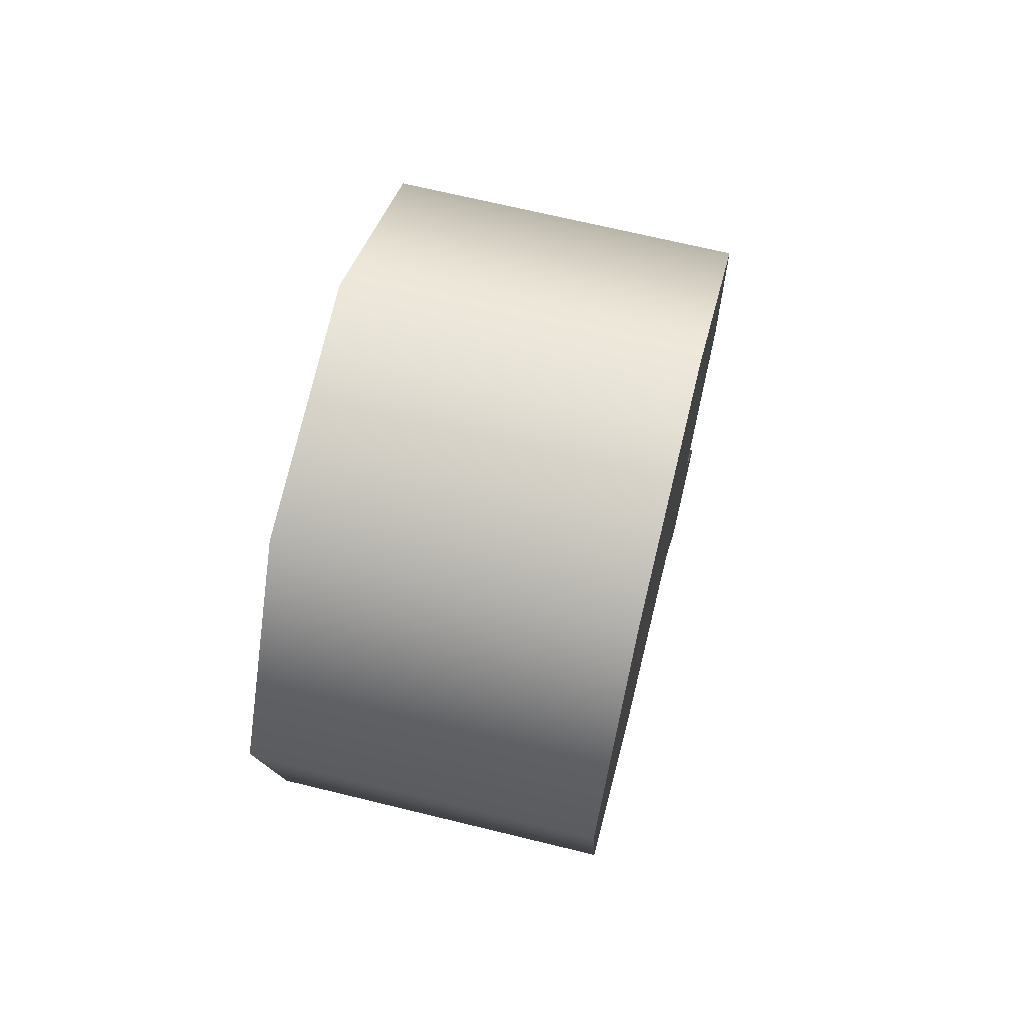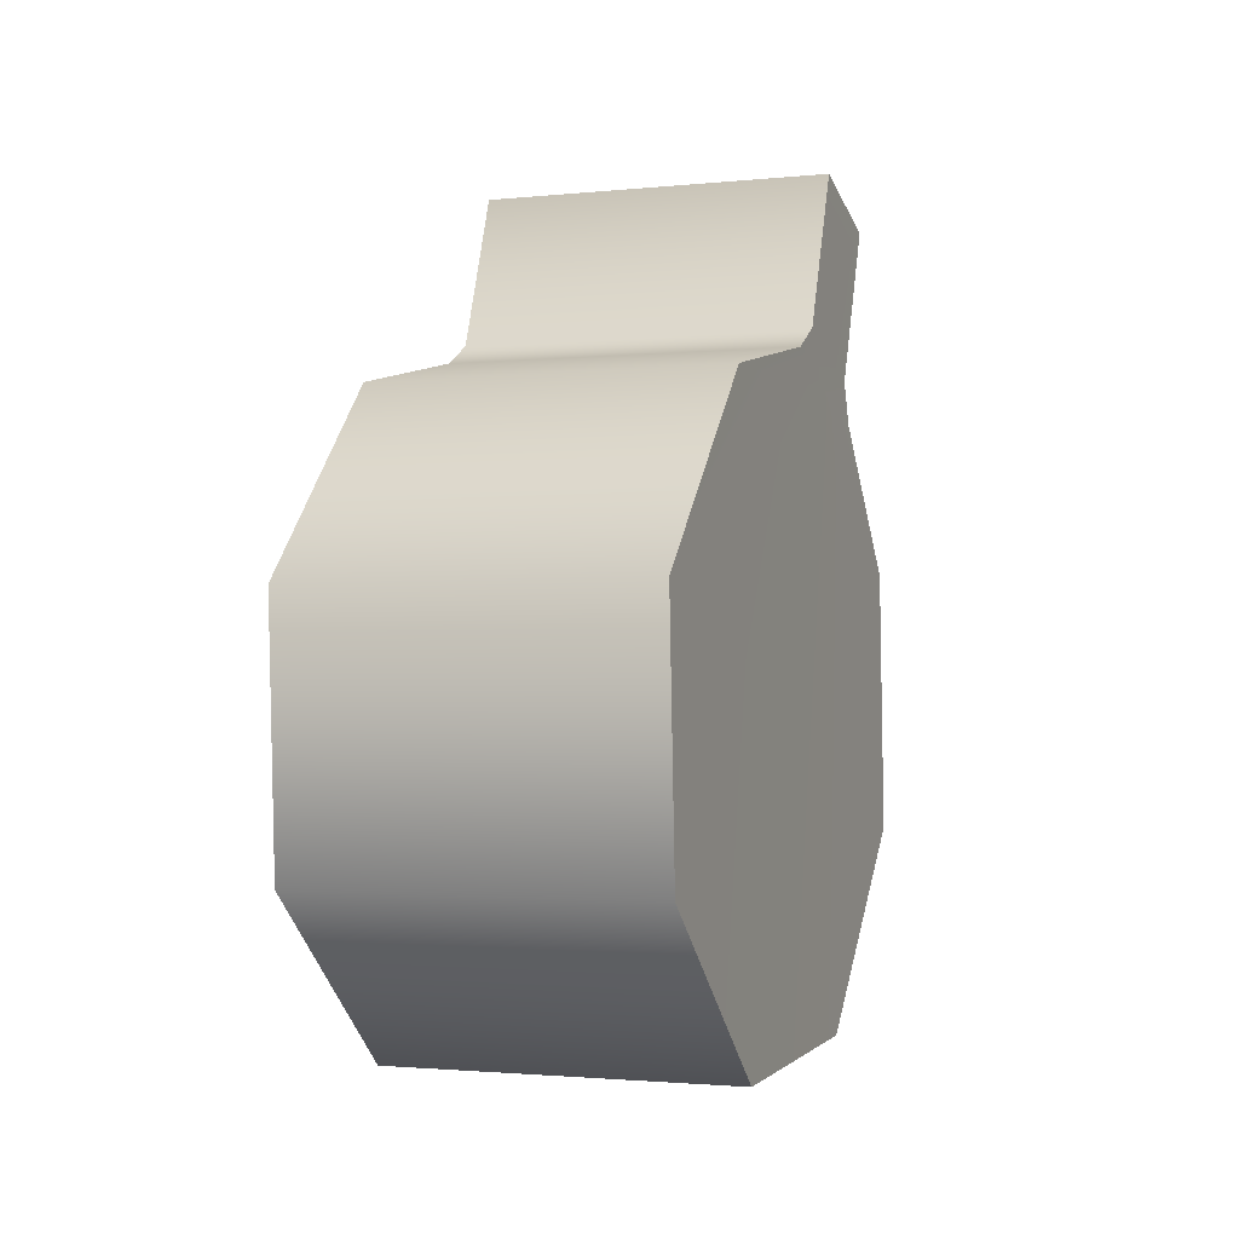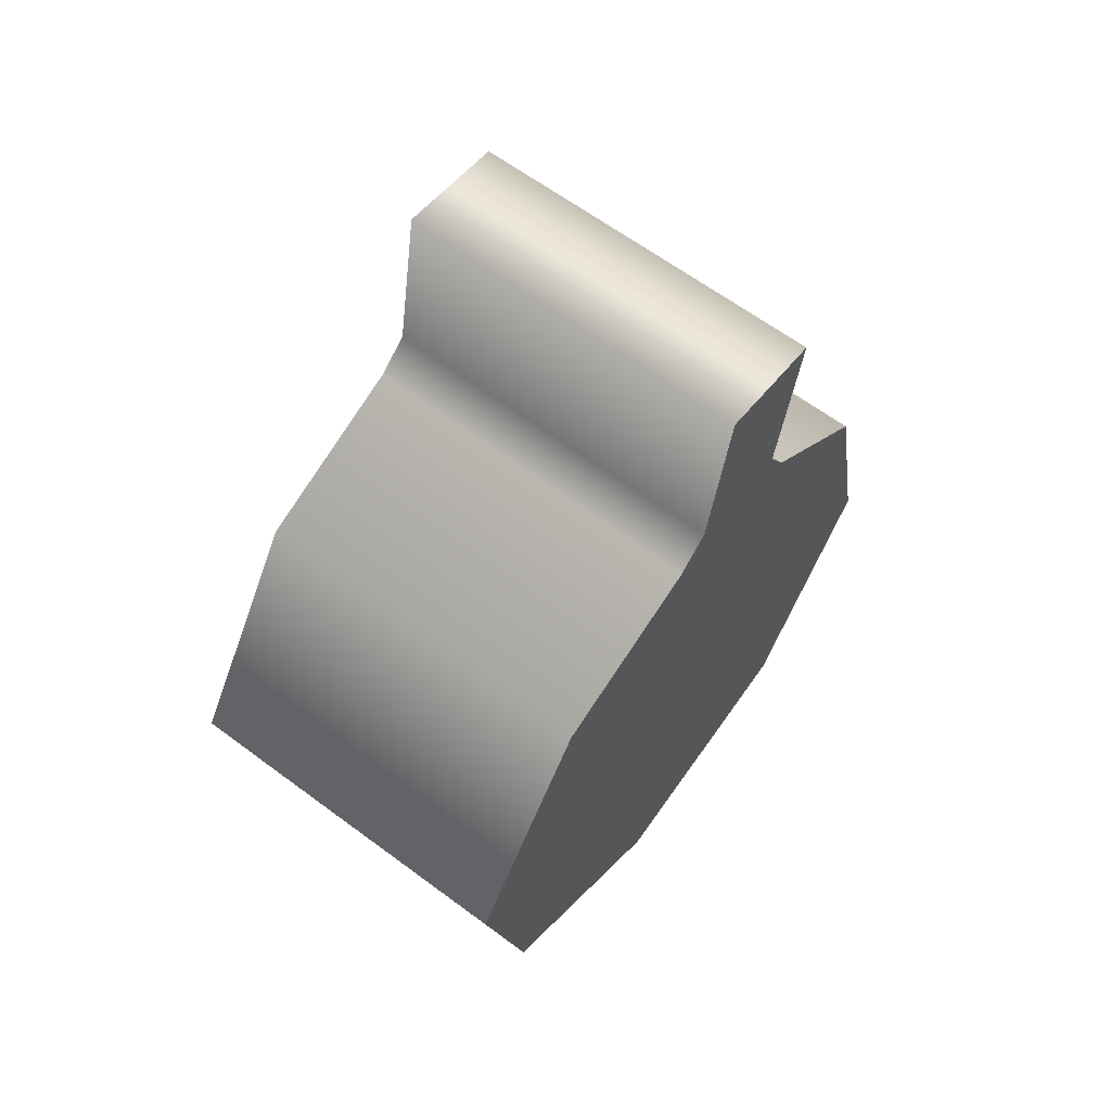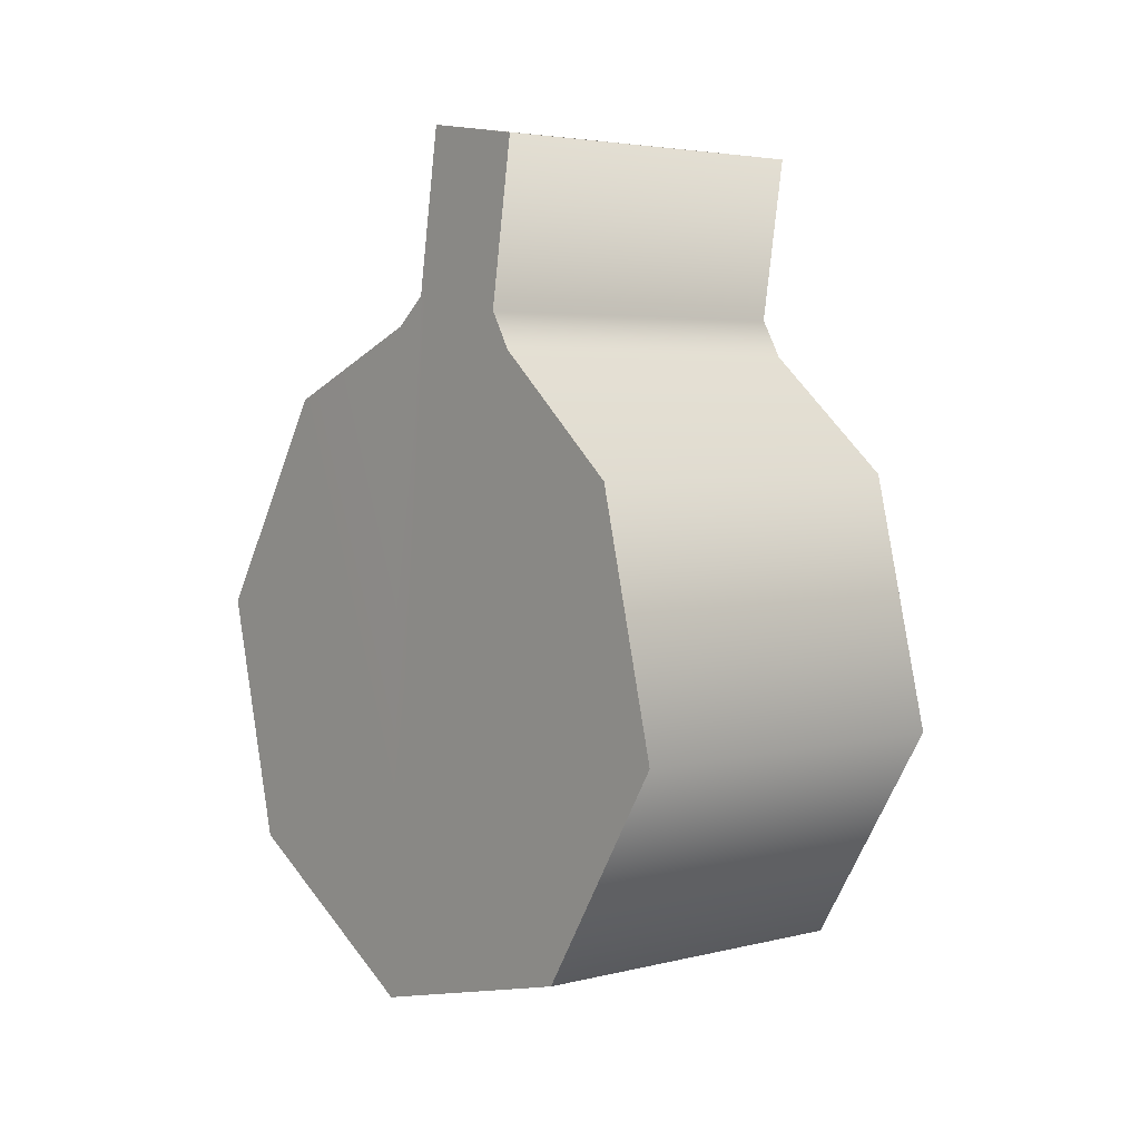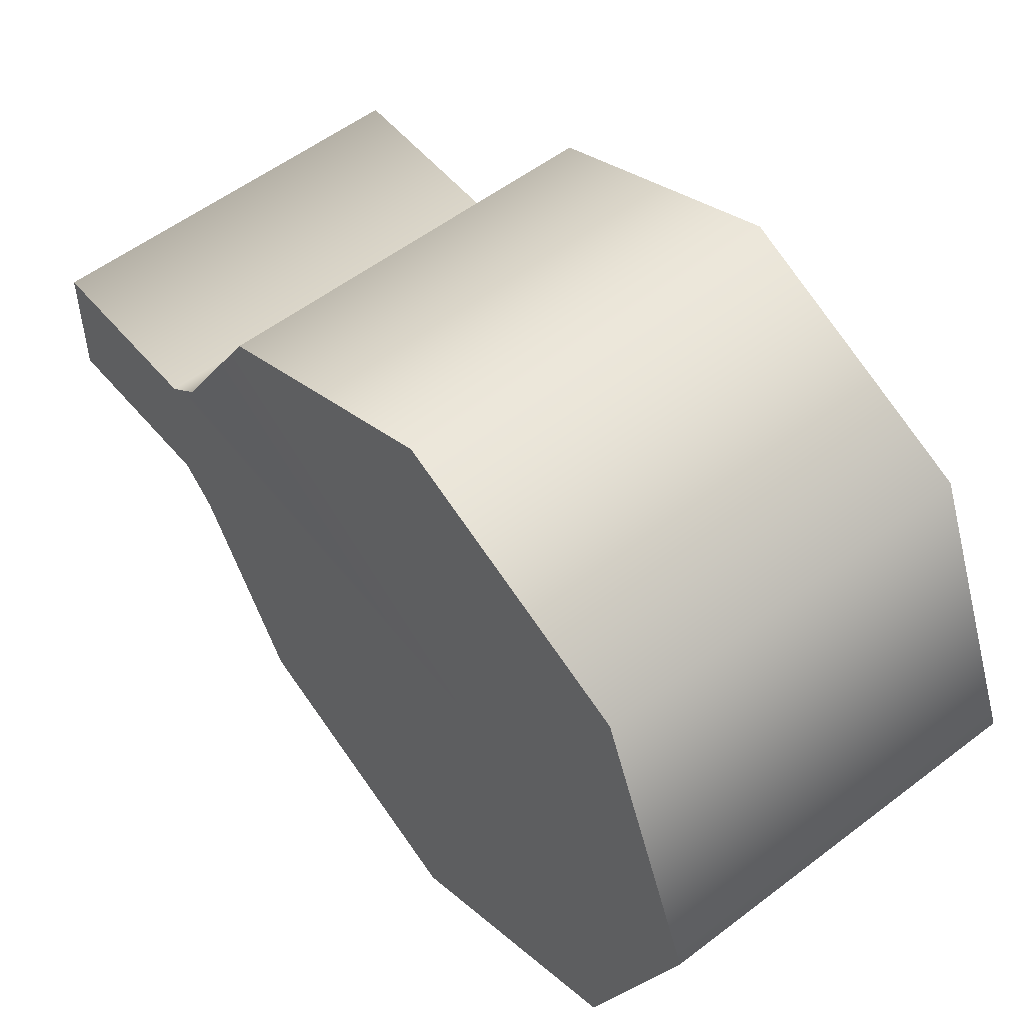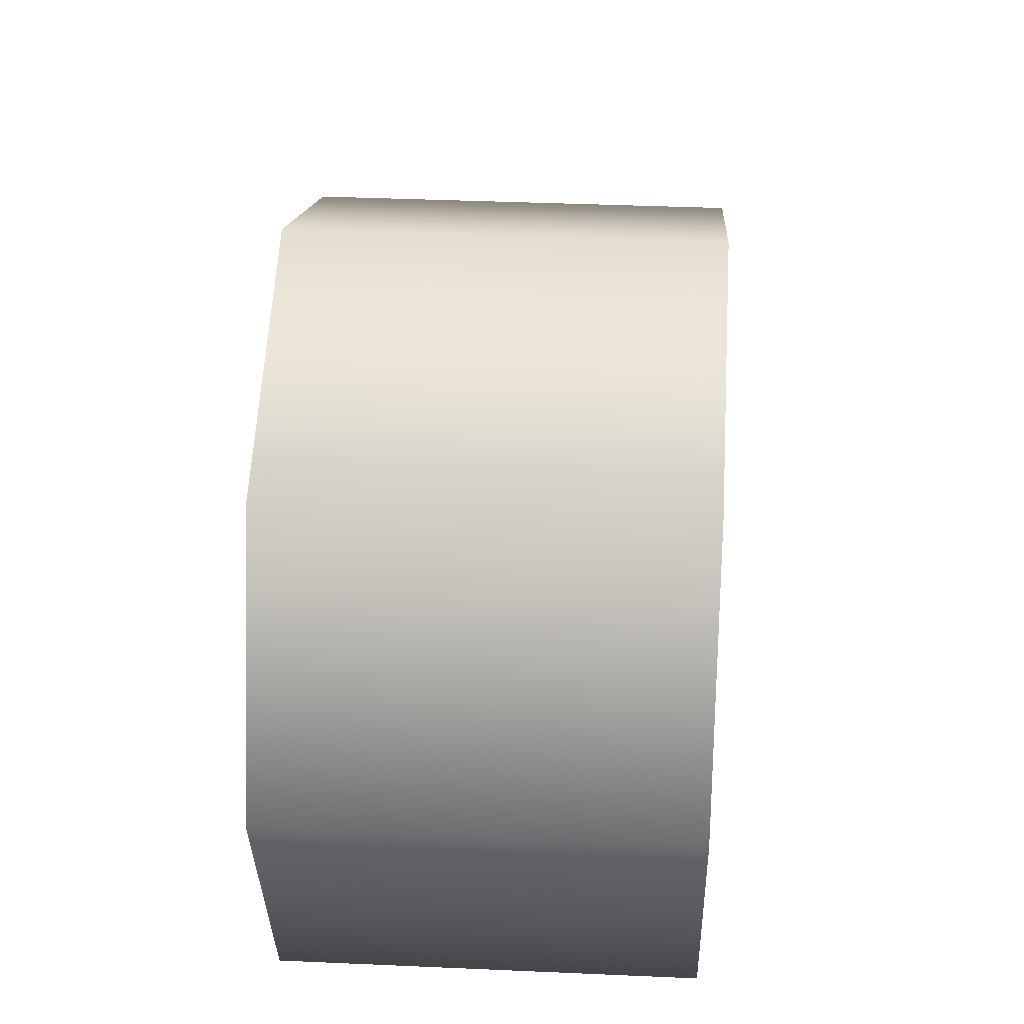
<metadata>
{"format":"obj","ext":"obj","renderer":"f3d","projection":"perspective","resolution":1024,"background":"white","views":[{"elev":-79.5,"azim":168.3,"up":"+Z"},{"elev":-22.6,"azim":-160.2,"up":"+Z"},{"elev":51.0,"azim":-143.7,"up":"+Z"},{"elev":15.4,"azim":140.6,"up":"+Z"},{"elev":54.0,"azim":133.4,"up":"+Y"},{"elev":35.6,"azim":176.1,"up":"+Y"}]}
</metadata>
<code>
v -4.404 -1.25 0.6445
v -3.936 1.25 -2.907
v -4.404 1.25 0.6445
v -4.404 -1.25 0.6445
v -3.936 -1.25 -2.907
v -3.936 1.25 -2.907
v -3.936 -1.25 -2.907
v -3.812 -3e-06 -3.707
v -3.936 1.25 -2.907
v -3.812 -3e-06 -3.707
v -3.839 1.86 -3.647
v -3.936 1.25 -2.907
v -3.839 1.86 -3.647
v -3.812 -3e-06 -3.707
v -3.569 5.248 -5.692
v -3.812 -3e-06 -3.707
v -2.896 7.421 -10.81
v -3.569 5.248 -5.692
v -2.223 5.248 -15.92
v -2.896 7.421 -10.81
v -3.812 -3e-06 -3.707
v -2.223 5.248 -15.92
v -3.812 -3e-06 -3.707
v -1.944 -3e-06 -18.04
v 3.273 -1.25 1.642
v -4.404 -1.25 0.6445
v 3.273 1.25 1.642
v -4.404 -1.25 0.6445
v -4.404 1.25 0.6445
v 3.273 1.25 1.642
v -4.404 1.25 0.6445
v -3.936 1.25 -2.907
v 3.273 1.25 1.642
v -3.936 1.25 -2.907
v 3.74 1.25 -1.908
v 3.273 1.25 1.642
v 3.74 1.25 -1.908
v -3.936 1.25 -2.907
v -3.839 1.86 -3.647
v 3.845 1.86 -2.622
v 3.74 1.25 -1.908
v -3.839 1.86 -3.647
v -3.839 1.86 -3.647
v -3.569 5.248 -5.692
v 3.845 1.86 -2.622
v -3.569 5.248 -5.692
v 4.142 5.248 -4.705
v 3.845 1.86 -2.622
v -3.569 5.248 -5.692
v -2.896 7.421 -10.81
v 4.142 5.248 -4.705
v -2.896 7.421 -10.81
v 4.815 7.421 -9.818
v 4.142 5.248 -4.705
v -2.896 7.421 -10.81
v -2.223 5.248 -15.92
v 4.815 7.421 -9.818
v -2.223 5.248 -15.92
v 5.488 5.248 -14.93
v 4.815 7.421 -9.818
v -2.223 5.248 -15.92
v -1.944 -3e-06 -18.04
v 5.488 5.248 -14.93
v -1.944 -3e-06 -18.04
v 5.767 -3e-06 -17.05
v 5.488 5.248 -14.93
v -3.812 -3e-06 -3.707
v -2.223 -5.248 -15.92
v -1.944 -3e-06 -18.04
v -3.812 -3e-06 -3.707
v -2.896 -7.421 -10.81
v -2.223 -5.248 -15.92
v -3.812 -3e-06 -3.707
v -3.569 -5.248 -5.692
v -2.896 -7.421 -10.81
v -3.569 -5.248 -5.692
v -3.812 -3e-06 -3.707
v -3.839 -1.86 -3.647
v -3.936 -1.25 -2.907
v -3.839 -1.86 -3.647
v -3.812 -3e-06 -3.707
v -4.404 -1.25 0.6445
v 3.273 -1.25 1.642
v -3.936 -1.25 -2.907
v 3.273 -1.25 1.642
v 3.74 -1.25 -1.908
v -3.936 -1.25 -2.907
v -3.936 -1.25 -2.907
v 3.74 -1.25 -1.908
v -3.839 -1.86 -3.647
v 3.74 -1.25 -1.908
v 3.845 -1.86 -2.622
v -3.839 -1.86 -3.647
v -3.839 -1.86 -3.647
v 3.845 -1.86 -2.622
v -3.569 -5.248 -5.692
v 3.845 -1.86 -2.622
v 4.142 -5.248 -4.705
v -3.569 -5.248 -5.692
v -3.569 -5.248 -5.692
v 4.142 -5.248 -4.705
v -2.896 -7.421 -10.81
v 4.142 -5.248 -4.705
v 4.815 -7.421 -9.818
v -2.896 -7.421 -10.81
v -2.896 -7.421 -10.81
v 4.815 -7.421 -9.818
v -2.223 -5.248 -15.92
v 4.815 -7.421 -9.818
v 5.488 -5.248 -14.93
v -2.223 -5.248 -15.92
v -1.944 -3e-06 -18.04
v -2.223 -5.248 -15.92
v 5.488 -5.248 -14.93
v 5.767 -3e-06 -17.05
v -1.944 -3e-06 -18.04
v 5.488 -5.248 -14.93
v 3.273 1.25 1.642
v 3.74 1.25 -1.908
v 3.273 -1.25 1.642
v 3.273 -1.25 1.642
v 3.74 1.25 -1.908
v 5.767 -3e-06 -17.05
v 3.74 1.25 -1.908
v 3.845 1.86 -2.622
v 5.767 -3e-06 -17.05
v 5.767 -3e-06 -17.05
v 3.845 1.86 -2.622
v 4.142 5.248 -4.705
v 4.815 7.421 -9.818
v 5.767 -3e-06 -17.05
v 4.142 5.248 -4.705
v 5.488 5.248 -14.93
v 5.767 -3e-06 -17.05
v 4.815 7.421 -9.818
v 3.273 -1.25 1.642
v 5.767 -3e-06 -17.05
v 3.74 -1.25 -1.908
v 5.767 -3e-06 -17.05
v 3.845 -1.86 -2.622
v 3.74 -1.25 -1.908
v 4.142 -5.248 -4.705
v 3.845 -1.86 -2.622
v 5.767 -3e-06 -17.05
v 4.142 -5.248 -4.705
v 5.767 -3e-06 -17.05
v 4.815 -7.421 -9.818
v 4.815 -7.421 -9.818
v 5.767 -3e-06 -17.05
v 5.488 -5.248 -14.93
g mtl_t6_wpn_lmg_hamr_parts
f 3 2 1
f 6 5 4
f 9 8 7
f 12 11 10
f 15 14 13
f 18 17 16
f 21 20 19
f 24 23 22
f 27 26 25
f 30 29 28
f 33 32 31
f 36 35 34
f 39 38 37
f 42 41 40
f 45 44 43
f 48 47 46
f 51 50 49
f 54 53 52
f 57 56 55
f 60 59 58
f 63 62 61
f 66 65 64
f 69 68 67
f 72 71 70
f 75 74 73
f 78 77 76
f 81 80 79
f 84 83 82
f 87 86 85
f 90 89 88
f 93 92 91
f 96 95 94
f 99 98 97
f 102 101 100
f 105 104 103
f 108 107 106
f 111 110 109
f 114 113 112
f 117 116 115
f 120 119 118
f 123 122 121
f 126 125 124
f 129 128 127
f 132 131 130
f 135 134 133
f 138 137 136
f 141 140 139
f 144 143 142
f 147 146 145
f 150 149 148

</code>
